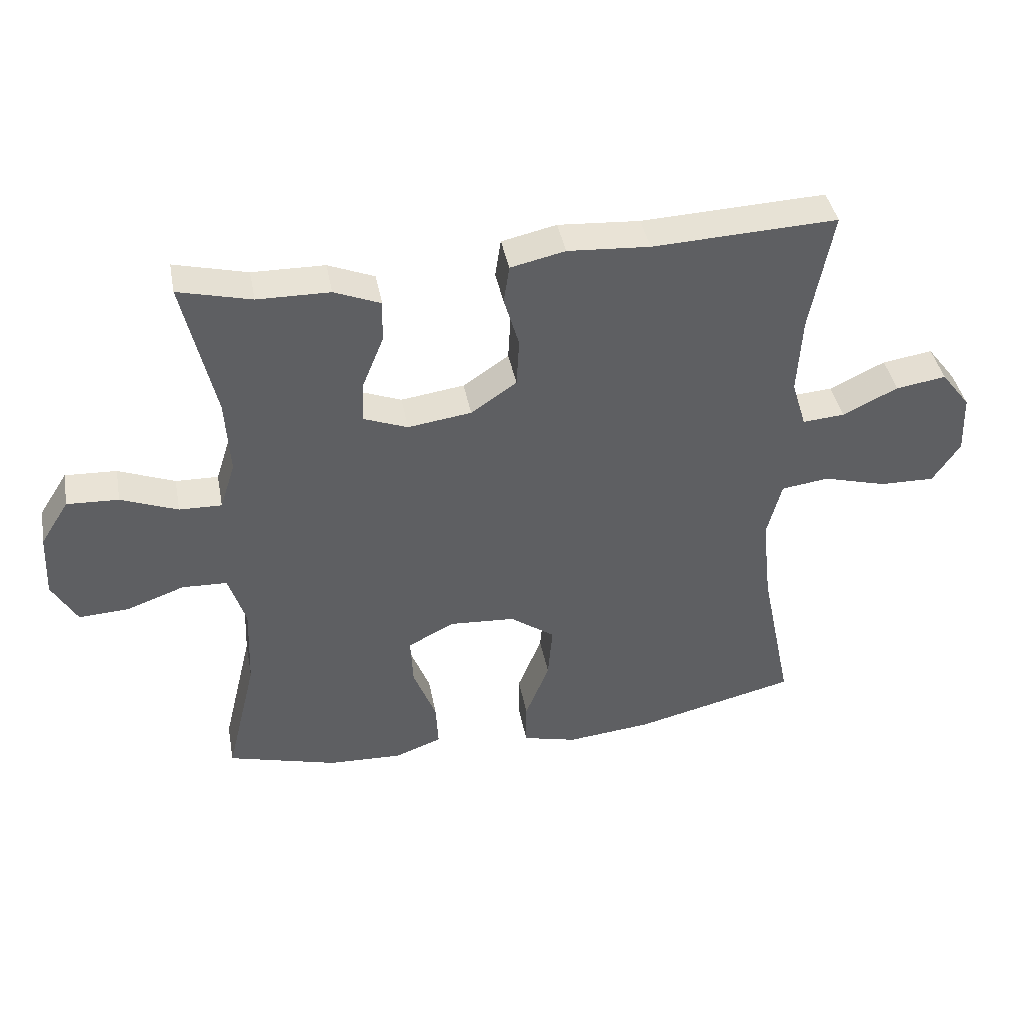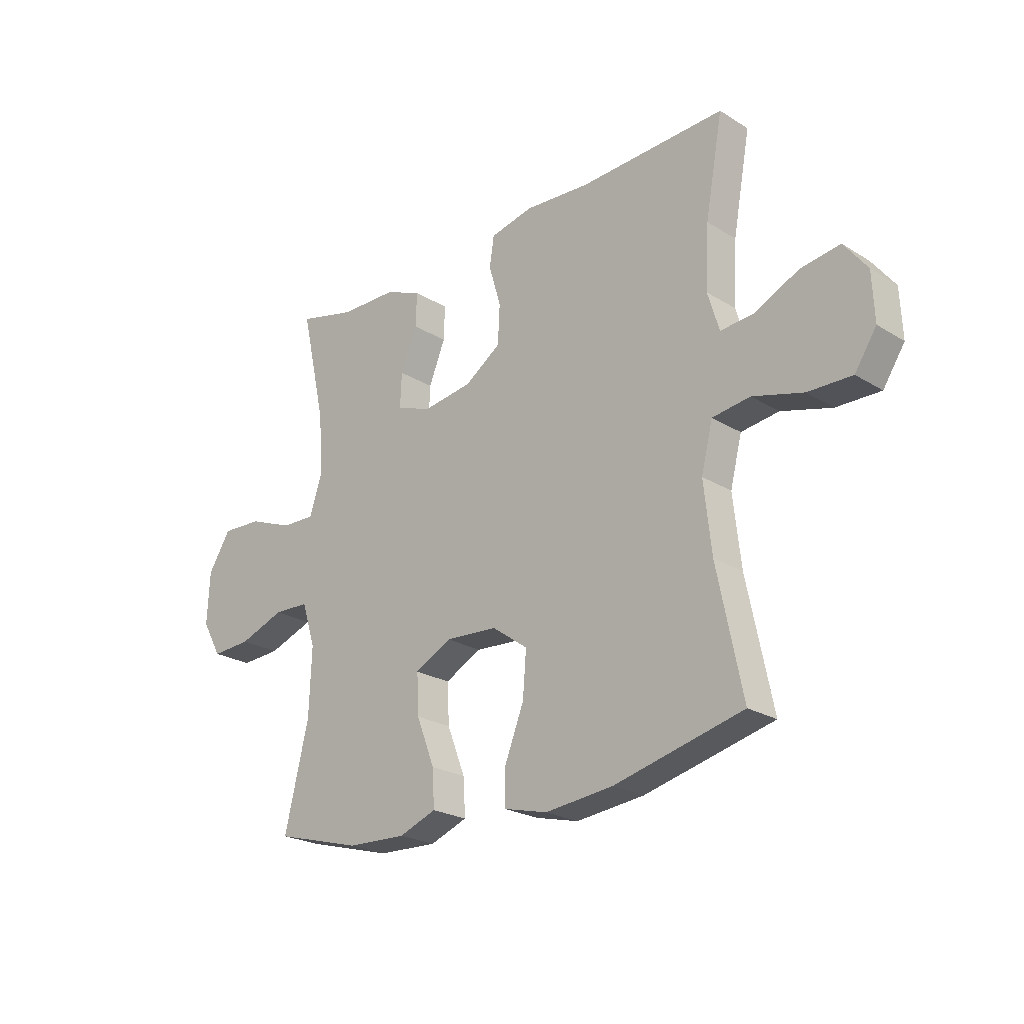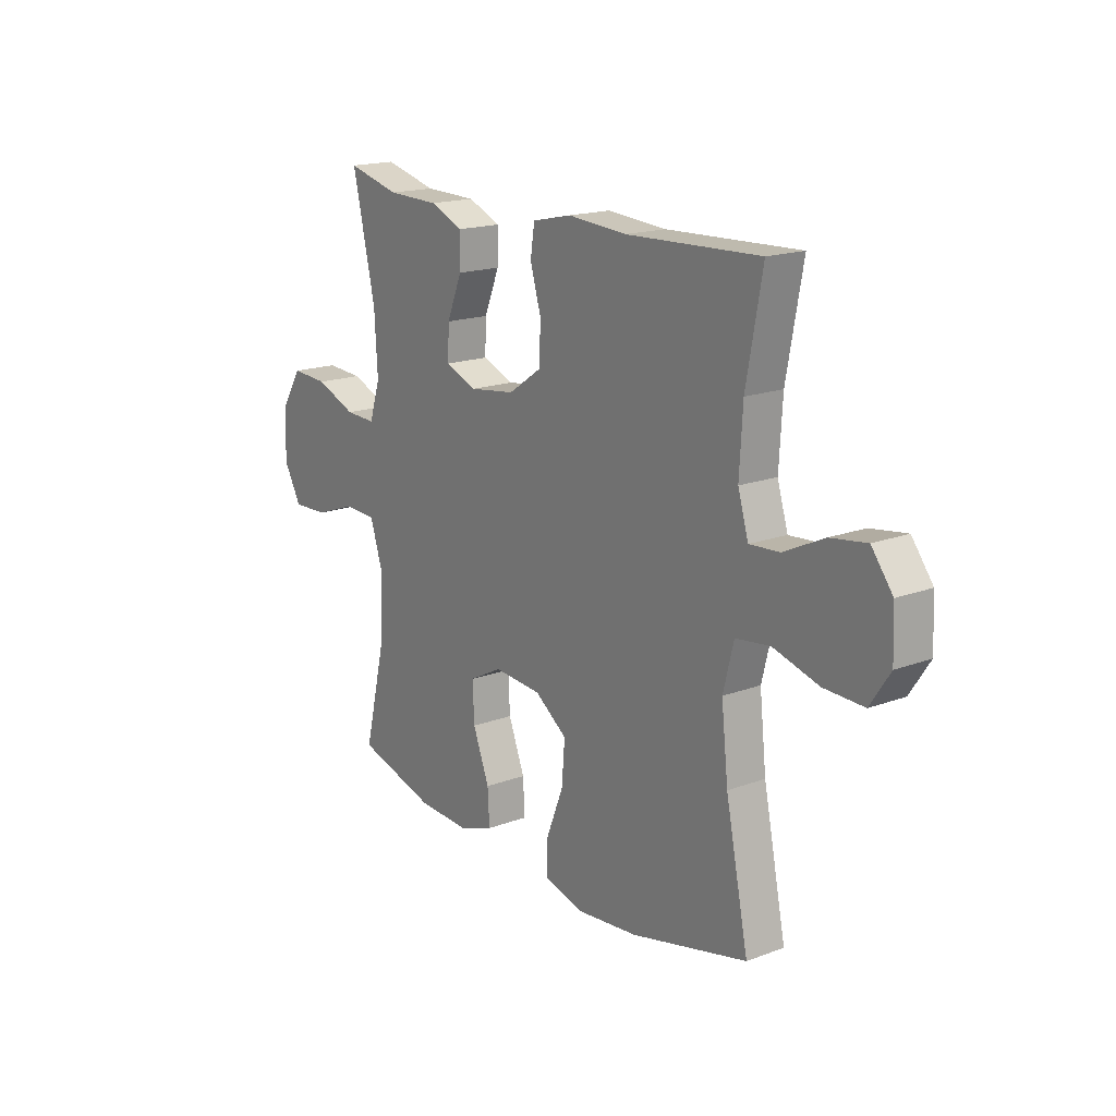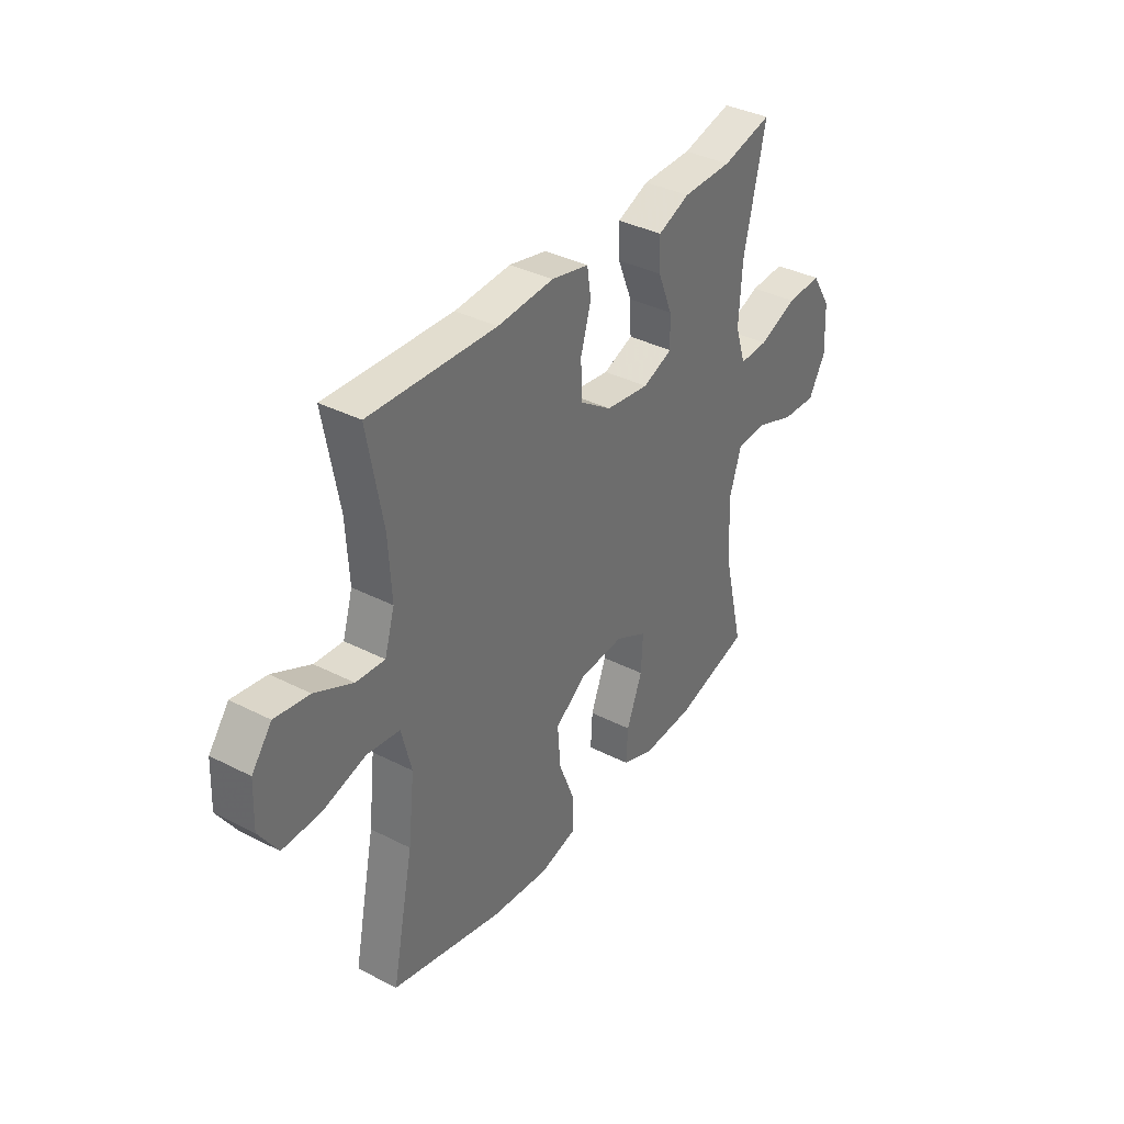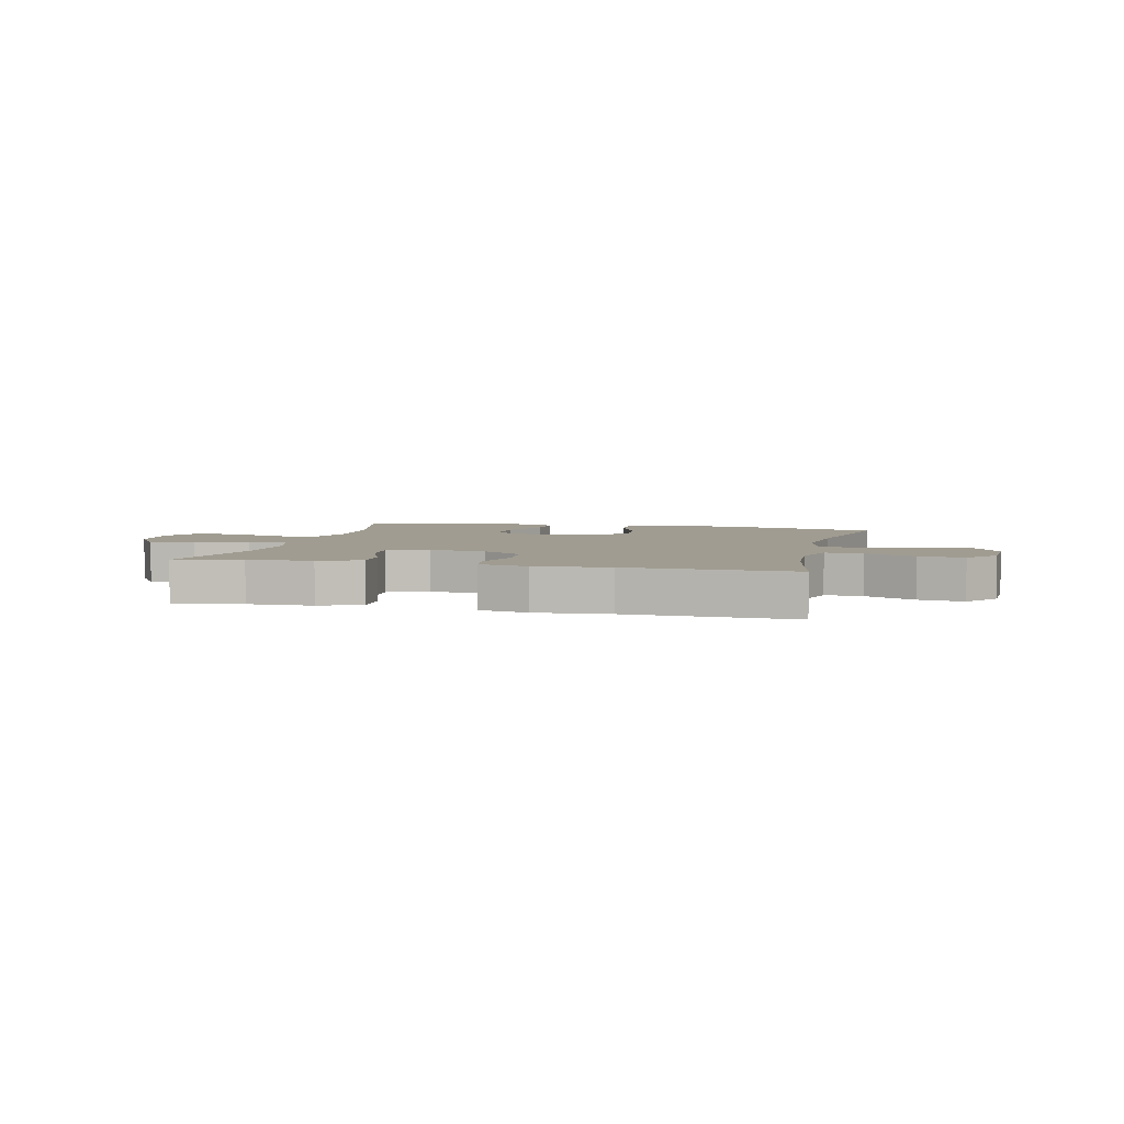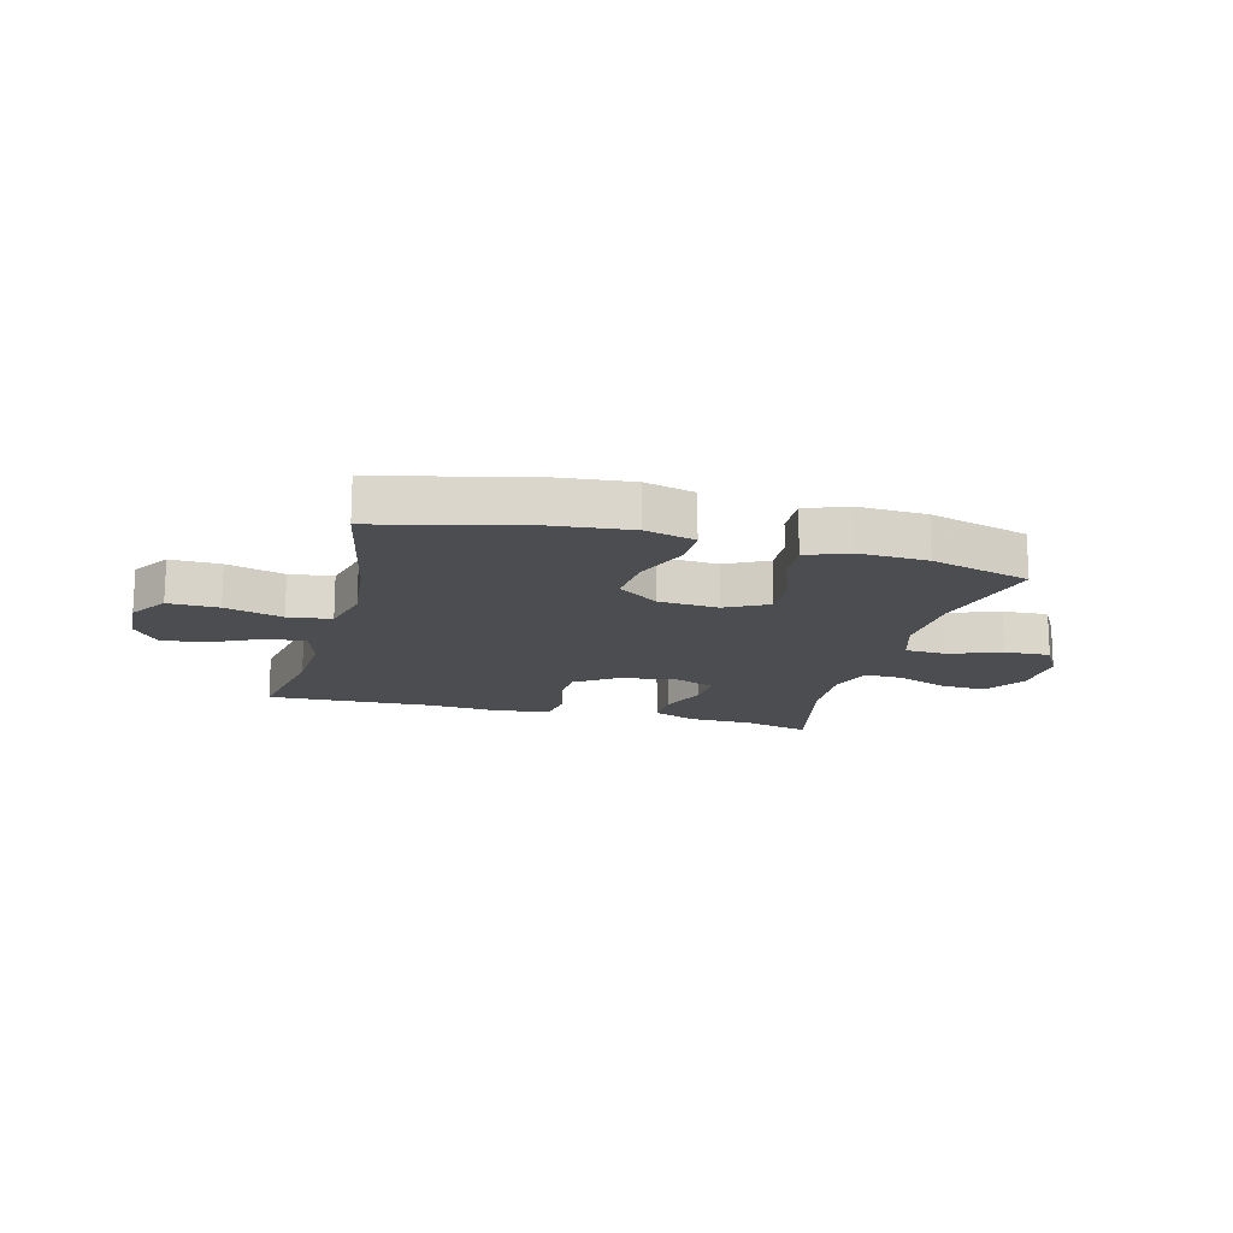
<metadata>
{"format":"obj","ext":"obj","renderer":"f3d","projection":"perspective","resolution":1024,"background":"white","views":[{"elev":41.5,"azim":-10.7,"up":"+Z"},{"elev":-23.4,"azim":44.0,"up":"+Z"},{"elev":17.6,"azim":53.7,"up":"+Z"},{"elev":36.6,"azim":123.6,"up":"+Z"},{"elev":4.4,"azim":13.3,"up":"+Y"},{"elev":-16.1,"azim":165.2,"up":"+Y"}]}
</metadata>
<code>
v -0.5 0.07 0.5
v -0.385 0.07 0.471
v -0.271 0.07 0.469
v -0.198 0.07 0.439
v -0.2 0.07 0.372
v -0.233 0.07 0.291
v -0.236 0.07 0.224
v -0.167 0.07 0.197
v -0.067 0.07 0.211
v 0.005 0.07 0.26
v 0.009 0.07 0.337
v -0.015 0.07 0.418
v -0.006 0.07 0.478
v 0.08 0.07 0.497
v 0.209 0.07 0.488
v 0.5 0.07 0.5
v 0.465 0.07 0.309
v 0.458 0.07 0.186
v 0.481 0.07 0.11
v 0.547 0.07 0.115
v 0.634 0.07 0.157
v 0.713 0.07 0.169
v 0.759 0.07 0.109
v 0.763 0.07 0.015
v 0.72 0.07 -0.05
v 0.633 0.07 -0.048
v 0.533 0.07 -0.02
v 0.458 0.07 -0.03
v 0.435 0.07 -0.121
v 0.45 0.07 -0.257
v 0.5 0.07 -0.5
v 0.245 0.07 -0.562
v 0.11 0.07 -0.576
v 0.024 0.07 -0.554
v 0.024 0.07 -0.484
v 0.062 0.07 -0.388
v 0.069 0.07 -0.301
v -0.002 0.07 -0.25
v -0.106 0.07 -0.243
v -0.179 0.07 -0.281
v -0.175 0.07 -0.36
v -0.139 0.07 -0.453
v -0.135 0.07 -0.525
v -0.209 0.07 -0.553
v -0.327 0.07 -0.548
v -0.5 0.07 -0.5
v -0.452 0.07 -0.3
v -0.447 0.07 -0.168
v -0.474 0.07 -0.083
v -0.545 0.07 -0.08
v -0.636 0.07 -0.113
v -0.715 0.07 -0.117
v -0.754 0.07 -0.048
v -0.749 0.07 0.054
v -0.704 0.07 0.125
v -0.623 0.07 0.121
v -0.534 0.07 0.086
v -0.467 0.07 0.084
v -0.443 0.07 0.159
v -0.45 0.07 0.278
v -0.5 0 0.5
v -0.385 0 0.471
v -0.271 0 0.469
v -0.198 0 0.439
v -0.2 0 0.372
v -0.233 0 0.291
v -0.236 0 0.224
v -0.167 0 0.197
v -0.067 0 0.211
v 0.005 0 0.26
v 0.009 0 0.337
v -0.015 0 0.418
v -0.006 0 0.478
v 0.08 0 0.497
v 0.209 0 0.488
v 0.5 0 0.5
v 0.465 0 0.309
v 0.458 0 0.186
v 0.481 0 0.11
v 0.547 0 0.115
v 0.634 0 0.157
v 0.713 0 0.169
v 0.759 0 0.109
v 0.763 0 0.015
v 0.72 0 -0.05
v 0.633 0 -0.048
v 0.533 0 -0.02
v 0.458 0 -0.03
v 0.435 0 -0.121
v 0.45 0 -0.257
v 0.5 0 -0.5
v 0.245 0 -0.562
v 0.11 0 -0.576
v 0.024 0 -0.554
v 0.024 0 -0.484
v 0.062 0 -0.388
v 0.069 0 -0.301
v -0.002 0 -0.25
v -0.106 0 -0.243
v -0.179 0 -0.281
v -0.175 0 -0.36
v -0.139 0 -0.453
v -0.135 0 -0.525
v -0.209 0 -0.553
v -0.327 0 -0.548
v -0.5 0 -0.5
v -0.452 0 -0.3
v -0.447 0 -0.168
v -0.474 0 -0.083
v -0.545 0 -0.08
v -0.636 0 -0.113
v -0.715 0 -0.117
v -0.754 0 -0.048
v -0.749 0 0.054
v -0.704 0 0.125
v -0.623 0 0.121
v -0.534 0 0.086
v -0.467 0 0.084
v -0.443 0 0.159
v -0.45 0 0.278
f 54 55 56 57
f 54 57 58
f 53 54 58
f 50 51 52 53
f 49 50 53 58
f 48 49 58 59
f 44 45 46 47
f 44 47 48
f 41 42 43 44
f 40 41 44 48
f 39 40 48 59
f 33 34 35 36
f 33 36 37
f 30 31 32 33
f 29 30 33 37
f 28 29 37 38
f 24 25 26 27
f 24 27 28
f 23 24 28
f 20 21 22 23
f 19 20 23 28
f 18 19 28 38
f 15 16 17
f 11 12 13 14
f 10 11 14 15
f 3 4 5 6
f 2 3 6 7
f 60 1 2 7
f 59 60 7 8
f 39 59 8
f 38 39 8 9
f 18 38 9 10
f 10 15 17 18
f 117 116 115 114
f 118 117 114
f 118 114 113
f 113 112 111 110
f 118 113 110 109
f 119 118 109 108
f 107 106 105 104
f 108 107 104
f 104 103 102 101
f 108 104 101 100
f 119 108 100 99
f 96 95 94 93
f 97 96 93
f 93 92 91 90
f 97 93 90 89
f 98 97 89 88
f 87 86 85 84
f 88 87 84
f 88 84 83
f 83 82 81 80
f 88 83 80 79
f 98 88 79 78
f 77 76 75
f 74 73 72 71
f 75 74 71 70
f 66 65 64 63
f 67 66 63 62
f 67 62 61 120
f 68 67 120 119
f 68 119 99
f 69 68 99 98
f 70 69 98 78
f 78 77 75 70
f 1 61 62 2
f 2 62 63 3
f 3 63 64 4
f 4 64 65 5
f 5 65 66 6
f 6 66 67 7
f 7 67 68 8
f 8 68 69 9
f 9 69 70 10
f 10 70 71 11
f 11 71 72 12
f 12 72 73 13
f 13 73 74 14
f 14 74 75 15
f 15 75 76 16
f 16 76 77 17
f 17 77 78 18
f 18 78 79 19
f 19 79 80 20
f 20 80 81 21
f 21 81 82 22
f 22 82 83 23
f 23 83 84 24
f 24 84 85 25
f 25 85 86 26
f 26 86 87 27
f 27 87 88 28
f 28 88 89 29
f 29 89 90 30
f 30 90 91 31
f 31 91 92 32
f 32 92 93 33
f 33 93 94 34
f 34 94 95 35
f 35 95 96 36
f 36 96 97 37
f 37 97 98 38
f 38 98 99 39
f 39 99 100 40
f 40 100 101 41
f 41 101 102 42
f 42 102 103 43
f 43 103 104 44
f 44 104 105 45
f 45 105 106 46
f 46 106 107 47
f 47 107 108 48
f 48 108 109 49
f 49 109 110 50
f 50 110 111 51
f 51 111 112 52
f 52 112 113 53
f 53 113 114 54
f 54 114 115 55
f 55 115 116 56
f 56 116 117 57
f 57 117 118 58
f 58 118 119 59
f 59 119 120 60
f 60 120 61 1

</code>
